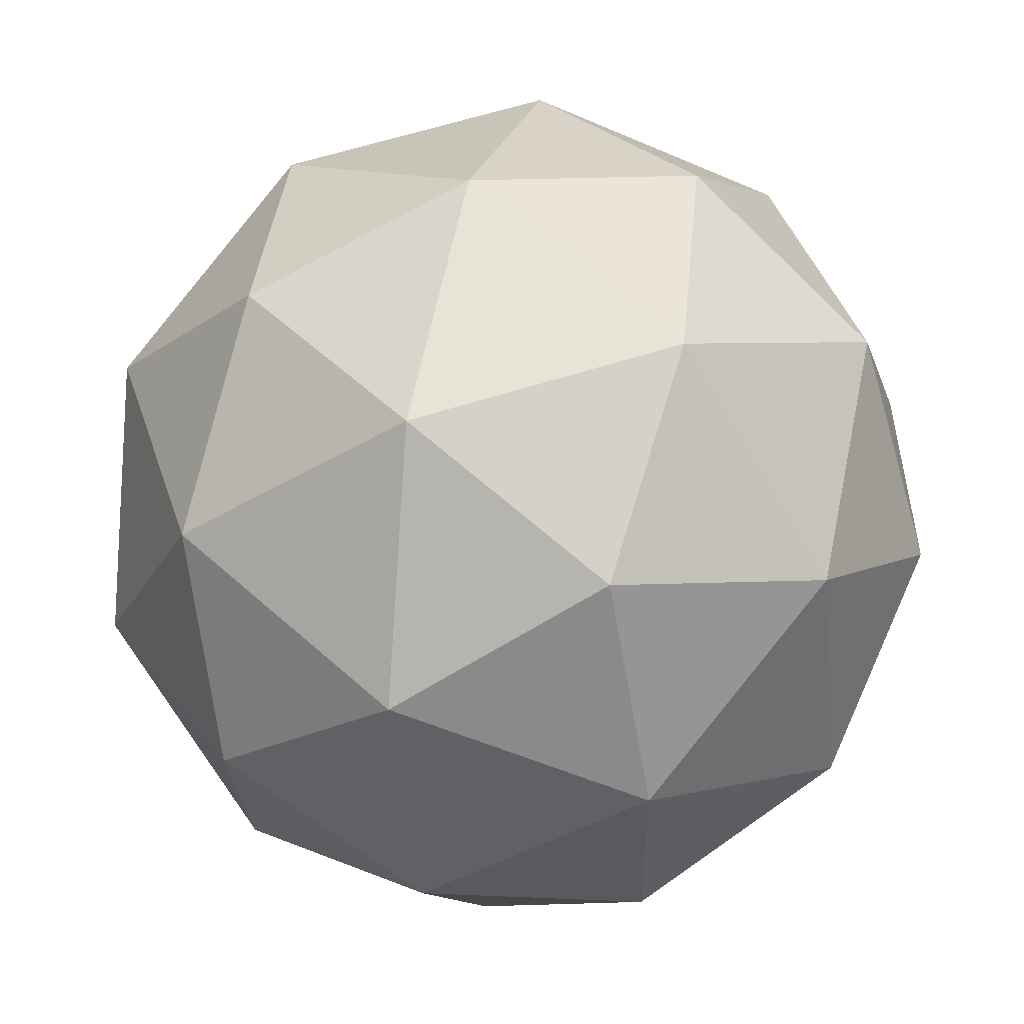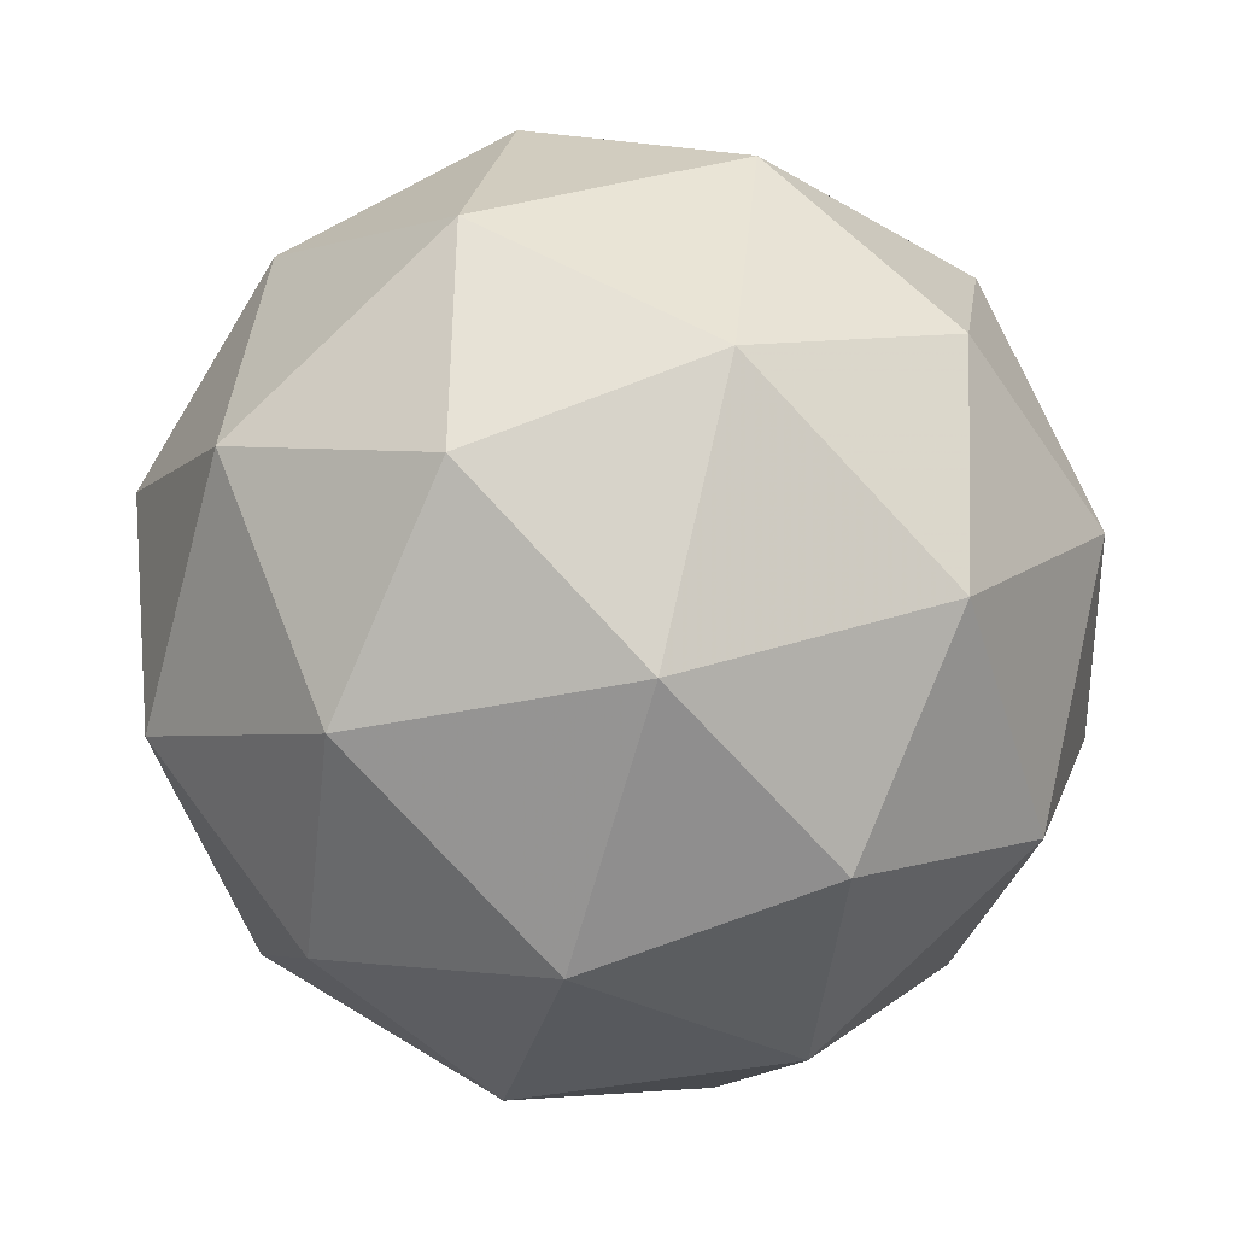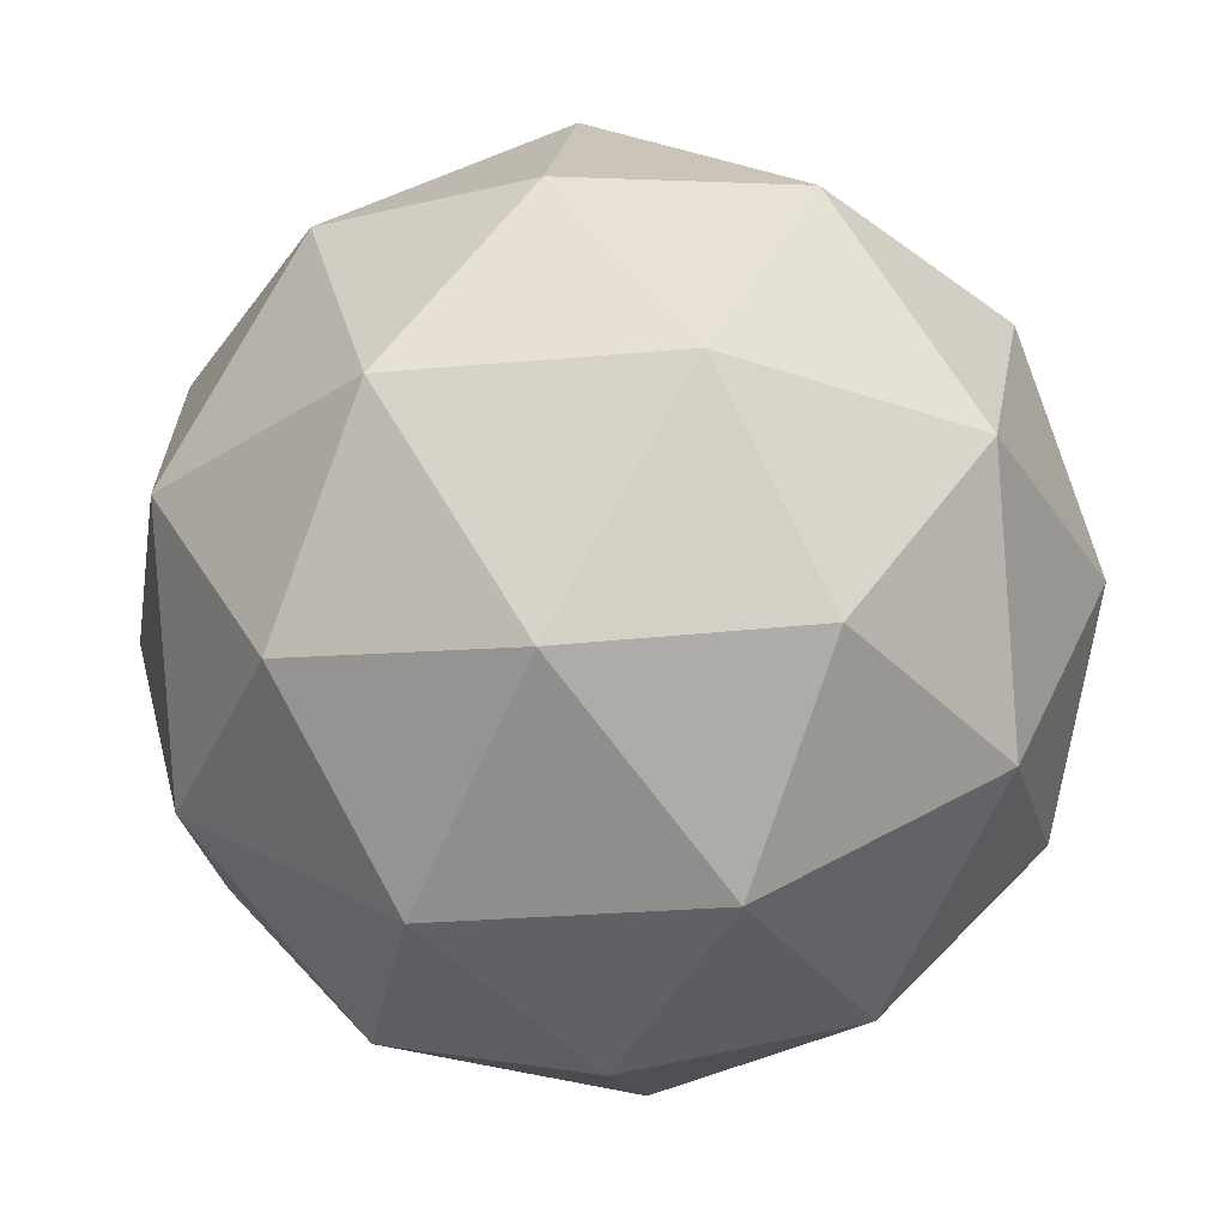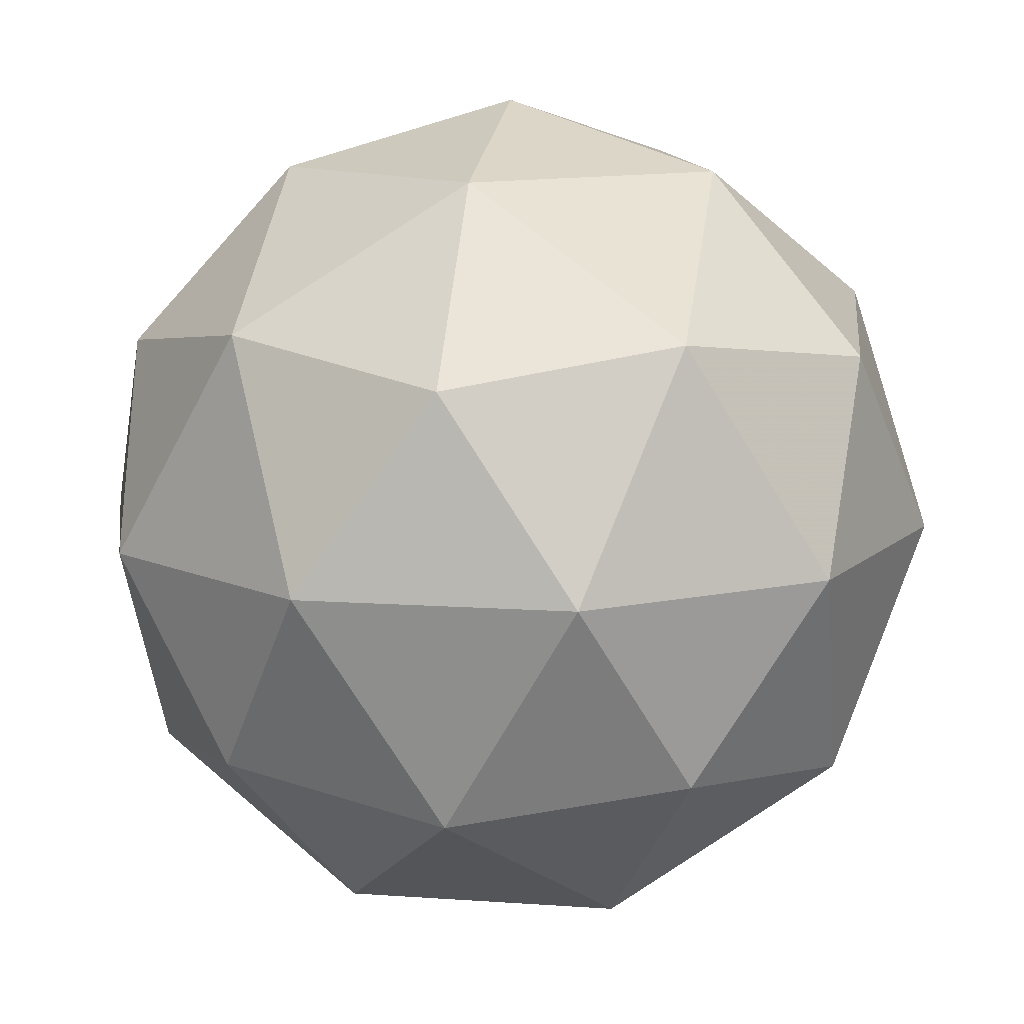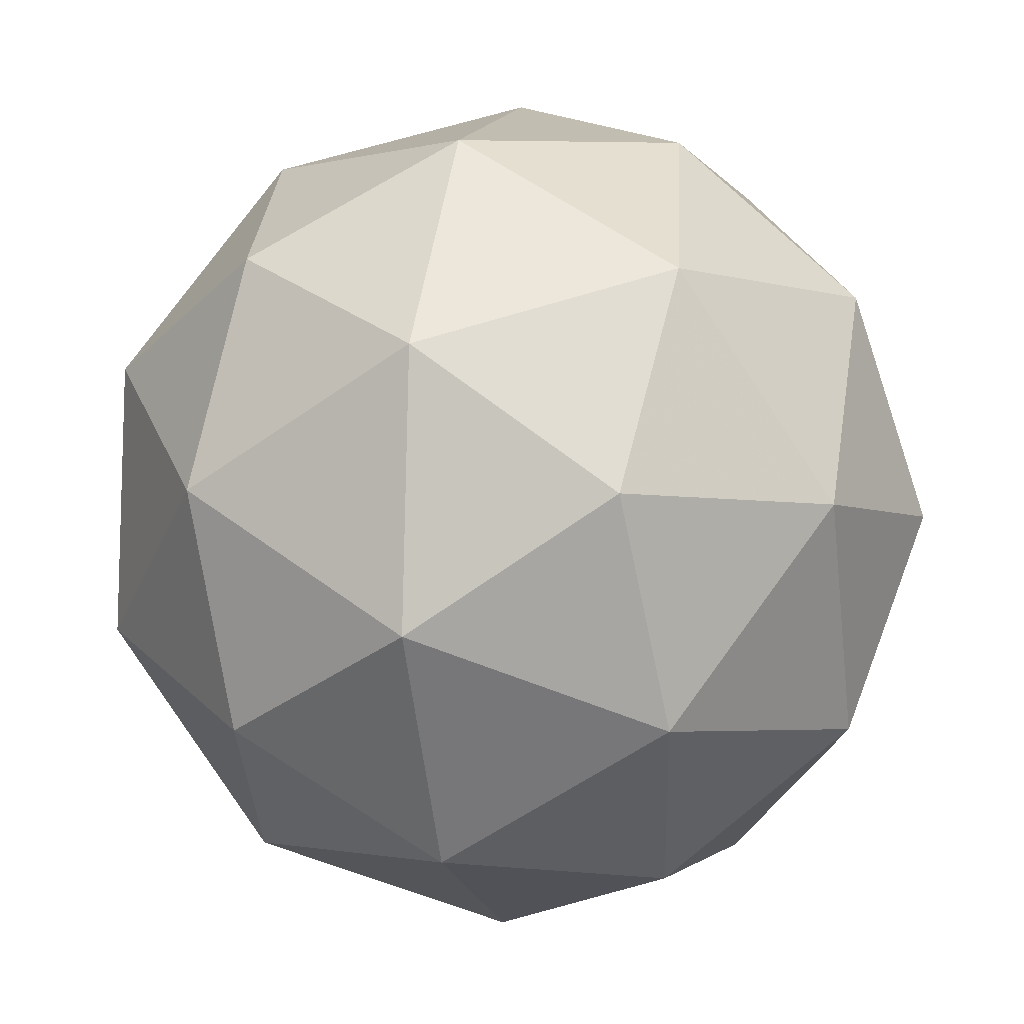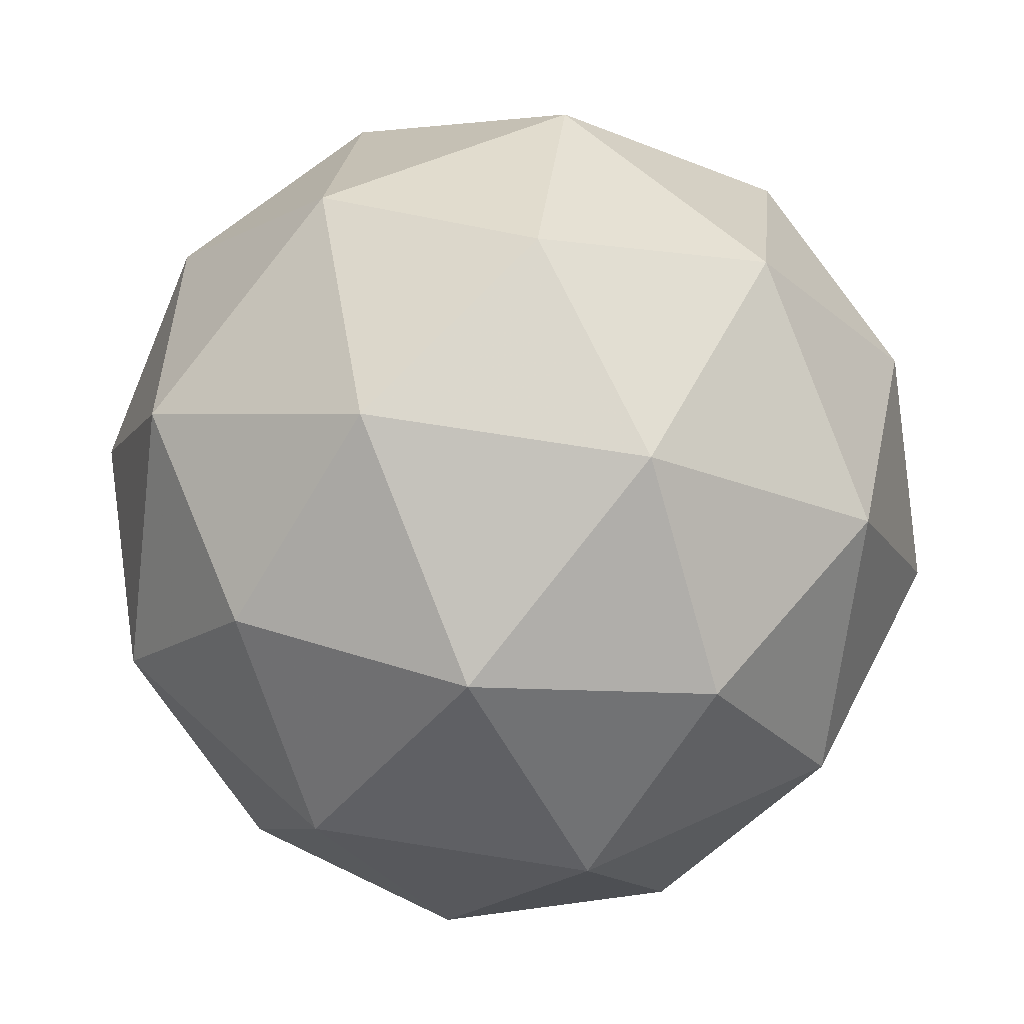
<metadata>
{"format":"obj","ext":"obj","renderer":"f3d","projection":"perspective","resolution":1024,"background":"white","views":[{"elev":74.1,"azim":-86.4,"up":"+Y"},{"elev":-71.0,"azim":5.8,"up":"+Y"},{"elev":-75.4,"azim":57.8,"up":"+Y"},{"elev":-15.2,"azim":-59.6,"up":"+Y"},{"elev":63.4,"azim":-89.2,"up":"+Y"},{"elev":-55.8,"azim":46.5,"up":"+Y"}]}
</metadata>
<code>
v 1.82 0.495 -0.5062
v 1.754 0.5386 -0.4768
v 1.831 0.5728 -0.476
v 1.886 0.5122 -0.4574
v 1.843 0.4405 -0.4467
v 1.762 0.4568 -0.4587
v 1.78 0.5826 -0.4099
v 1.861 0.5663 -0.3979
v 1.869 0.4845 -0.3798
v 1.792 0.4503 -0.3806
v 1.737 0.5109 -0.3992
v 1.803 0.528 -0.3504
v 1.828 0.5378 -0.5021
v 1.782 0.5177 -0.5026
v 1.789 0.5634 -0.4849
v 1.748 0.4952 -0.4747
v 1.787 0.4697 -0.4919
v 1.86 0.5022 -0.4911
v 1.867 0.5479 -0.4734
v 1.835 0.4601 -0.4849
v 1.874 0.4701 -0.4562
v 1.801 0.4376 -0.457
v 1.734 0.527 -0.4397
v 1.738 0.479 -0.4291
v 1.804 0.5893 -0.4456
v 1.759 0.5692 -0.446
v 1.885 0.5441 -0.4275
v 1.852 0.5797 -0.4385
v 1.864 0.4539 -0.4106
v 1.889 0.496 -0.4169
v 1.771 0.4434 -0.4181
v 1.819 0.4338 -0.411
v 1.749 0.5529 -0.4004
v 1.822 0.5855 -0.3996
v 1.875 0.5278 -0.3819
v 1.834 0.4596 -0.3717
v 1.756 0.4752 -0.3832
v 1.788 0.563 -0.3717
v 1.763 0.5209 -0.3654
v 1.836 0.5534 -0.3647
v 1.841 0.5053 -0.354
v 1.795 0.4852 -0.3545
f 1 14 13
f 2 14 16
f 1 13 18
f 1 18 20
f 1 20 17
f 2 16 23
f 3 15 25
f 4 19 27
f 5 21 29
f 6 22 31
f 2 23 26
f 3 25 28
f 4 27 30
f 5 29 32
f 6 31 24
f 7 33 38
f 8 34 40
f 9 35 41
f 10 36 42
f 11 37 39
f 39 42 12
f 39 37 42
f 37 10 42
f 42 41 12
f 42 36 41
f 36 9 41
f 41 40 12
f 41 35 40
f 35 8 40
f 40 38 12
f 40 34 38
f 34 7 38
f 38 39 12
f 38 33 39
f 33 11 39
f 24 37 11
f 24 31 37
f 31 10 37
f 32 36 10
f 32 29 36
f 29 9 36
f 30 35 9
f 30 27 35
f 27 8 35
f 28 34 8
f 28 25 34
f 25 7 34
f 26 33 7
f 26 23 33
f 23 11 33
f 31 32 10
f 31 22 32
f 22 5 32
f 29 30 9
f 29 21 30
f 21 4 30
f 27 28 8
f 27 19 28
f 19 3 28
f 25 26 7
f 25 15 26
f 15 2 26
f 23 24 11
f 23 16 24
f 16 6 24
f 17 22 6
f 17 20 22
f 20 5 22
f 20 21 5
f 20 18 21
f 18 4 21
f 18 19 4
f 18 13 19
f 13 3 19
f 16 17 6
f 16 14 17
f 14 1 17
f 13 15 3
f 13 14 15
f 14 2 15

</code>
